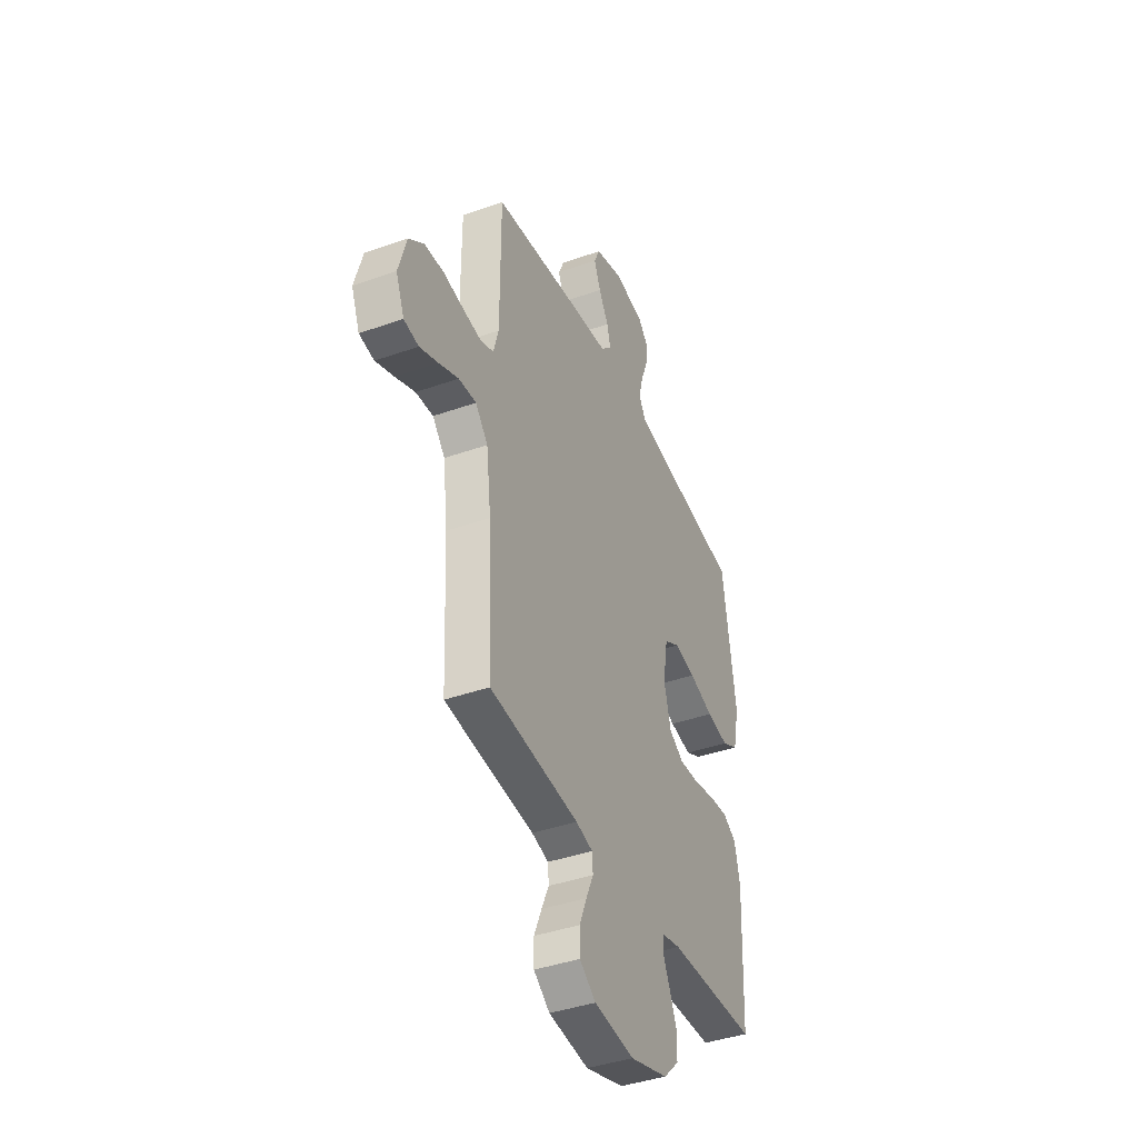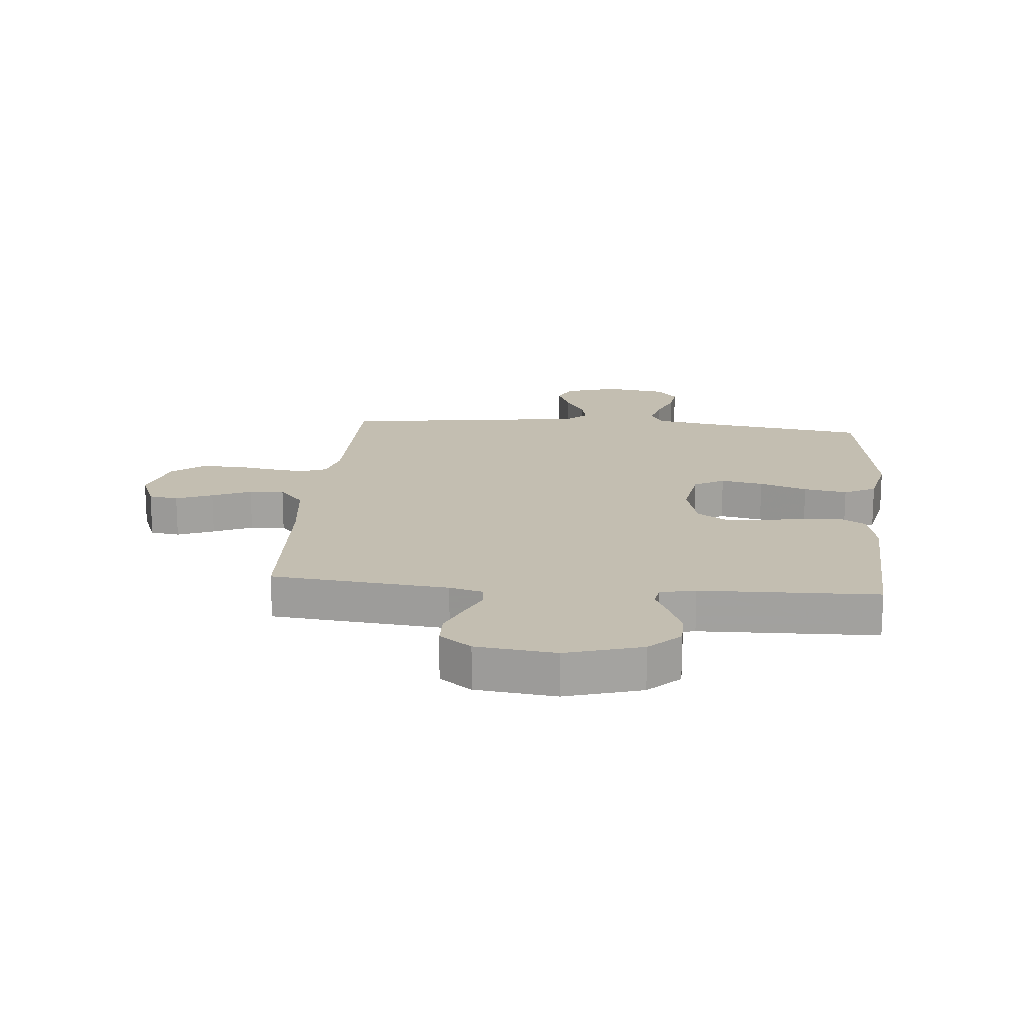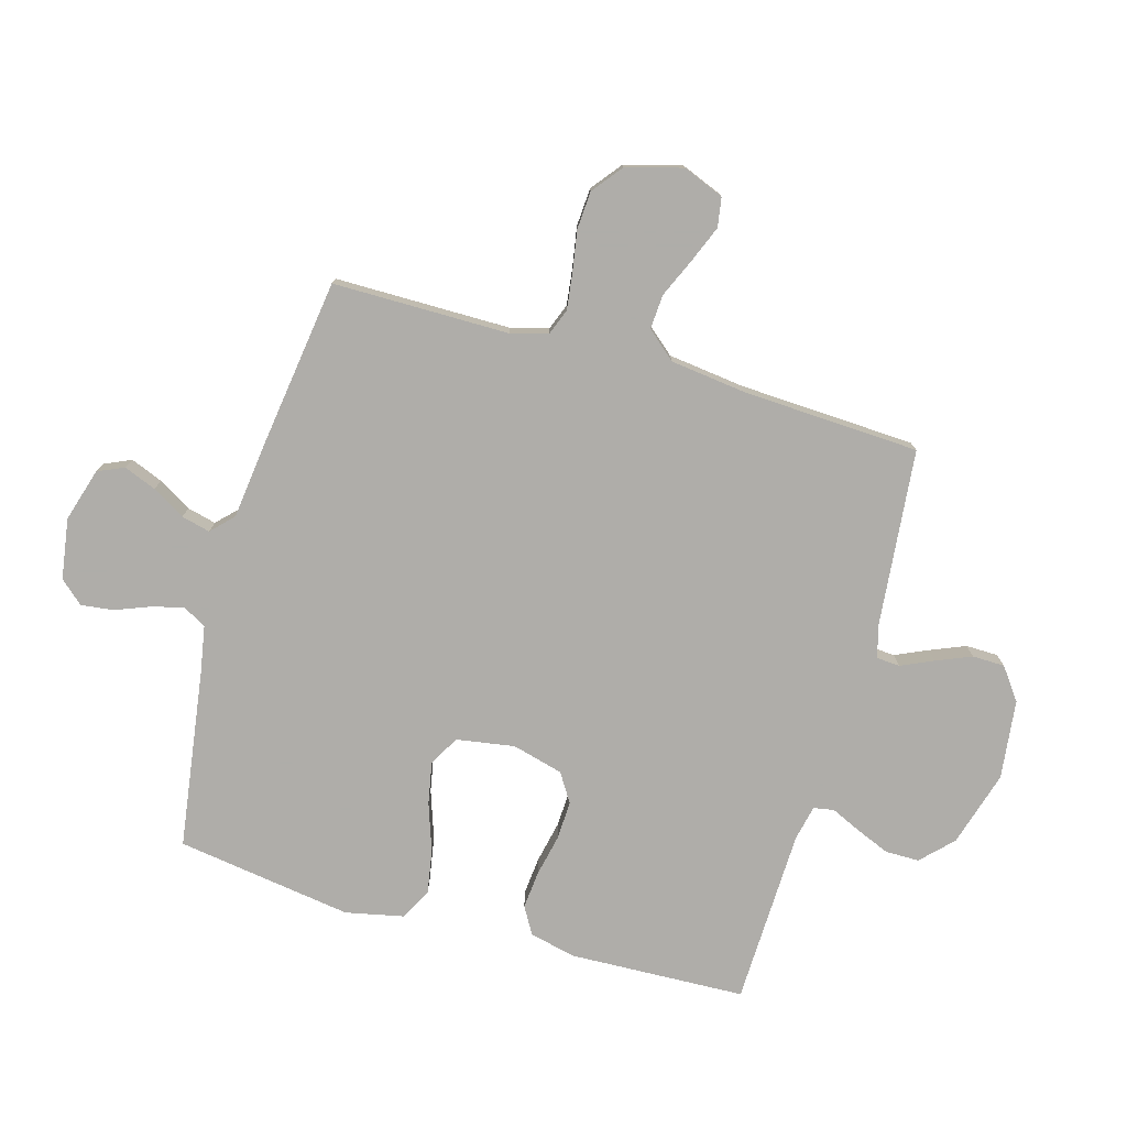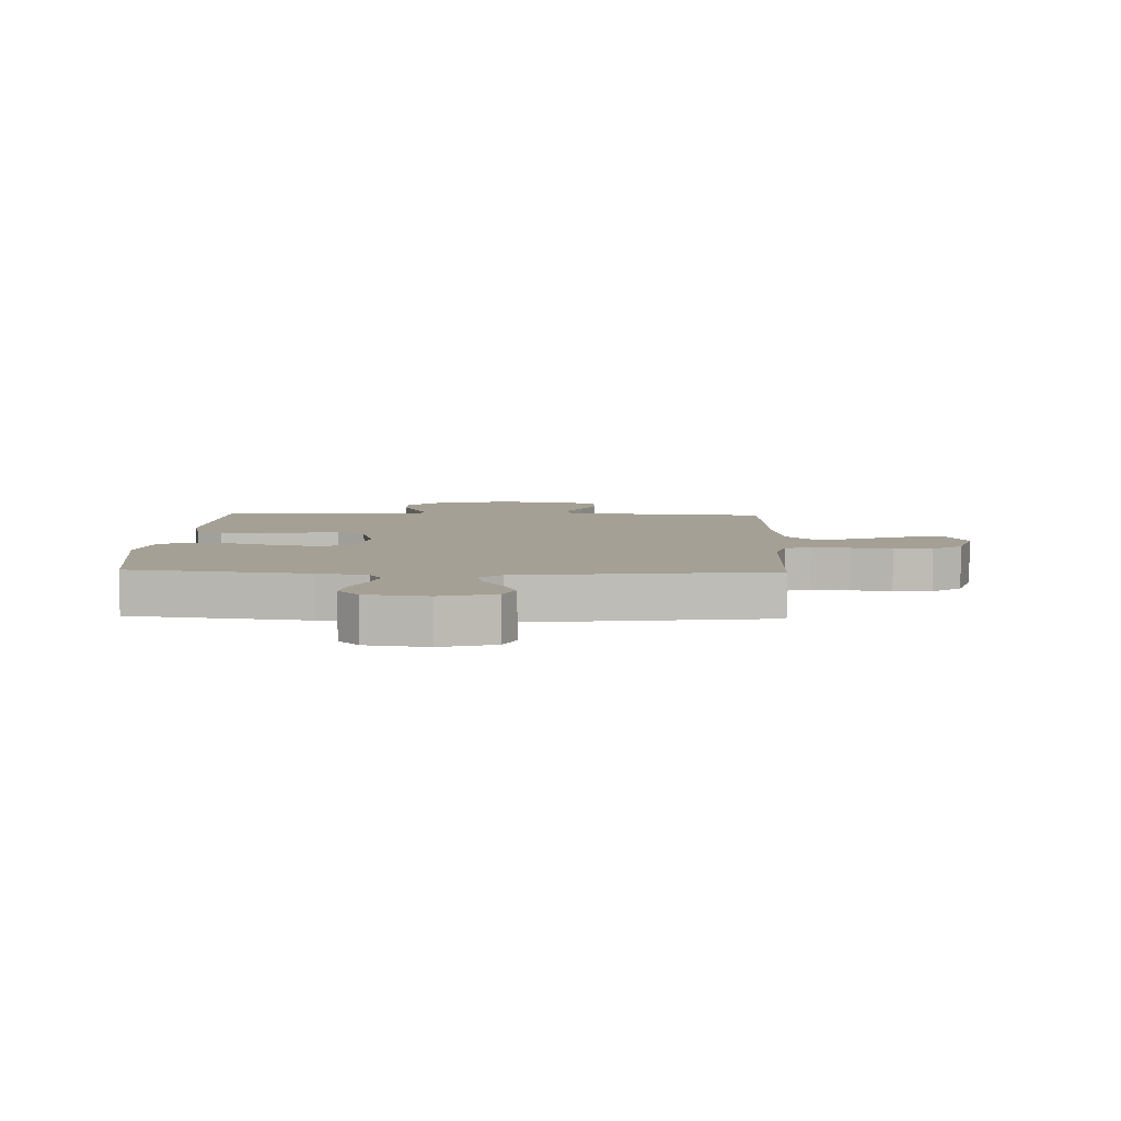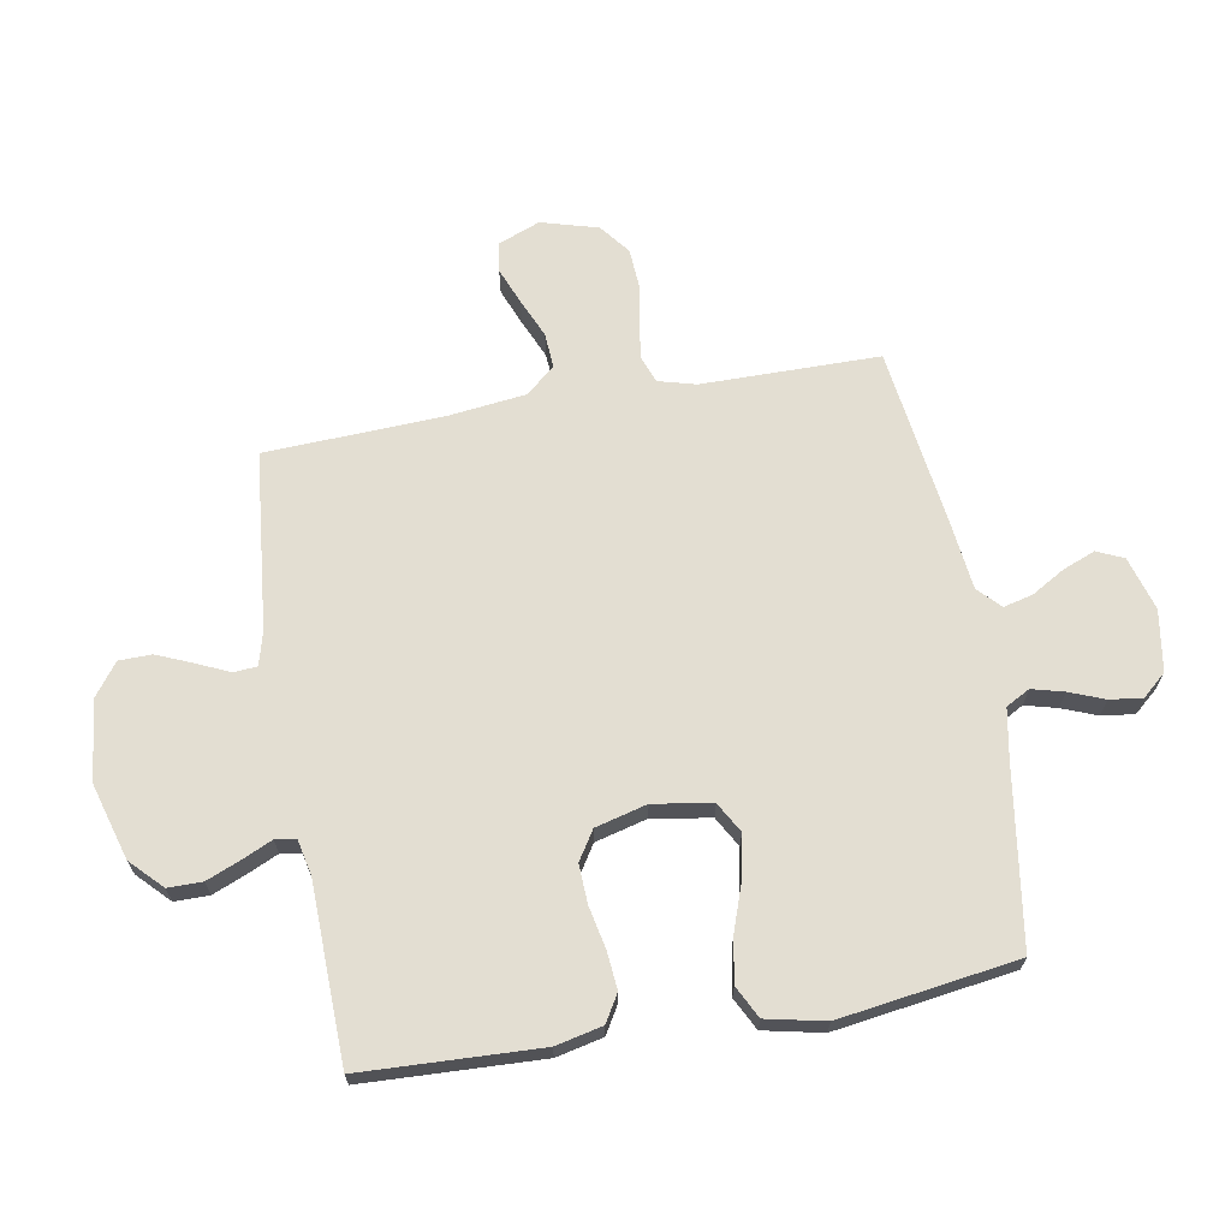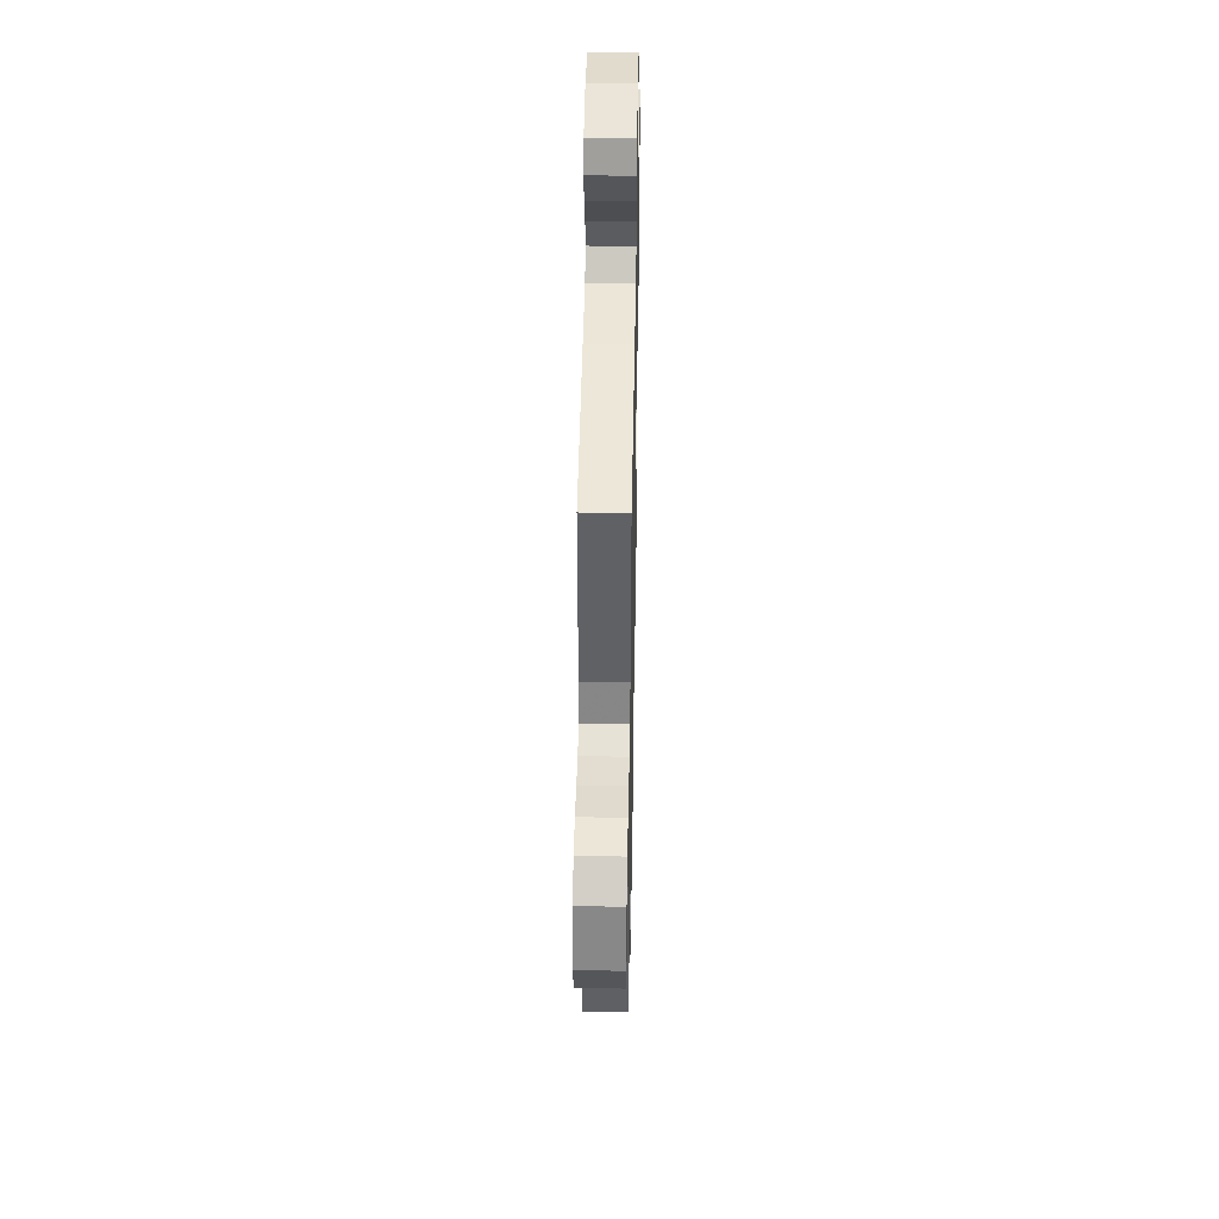
<metadata>
{"format":"obj","ext":"obj","renderer":"f3d","projection":"perspective","resolution":1024,"background":"white","views":[{"elev":-40.8,"azim":113.4,"up":"+Z"},{"elev":17.2,"azim":-174.8,"up":"+Y"},{"elev":-77.2,"azim":74.0,"up":"+Y"},{"elev":5.9,"azim":1.9,"up":"+Y"},{"elev":67.4,"azim":-99.9,"up":"+Y"},{"elev":42.7,"azim":91.1,"up":"+Z"}]}
</metadata>
<code>
v -0.5 0.07 -0.5
v -0.512 0.07 -0.2
v -0.494 0.07 -0.121
v -0.448 0.07 -0.094
v -0.384 0.07 -0.1
v -0.313 0.07 -0.115
v -0.247 0.07 -0.118
v -0.198 0.07 -0.087
v -0.175 0.07 0
v -0.191 0.07 0.099
v -0.242 0.07 0.128
v -0.314 0.07 0.114
v -0.395 0.07 0.086
v -0.469 0.07 0.073
v -0.523 0.07 0.101
v -0.544 0.07 0.2
v -0.5 0.07 0.5
v -0.2 0.07 0.544
v -0.116 0.07 0.559
v -0.094 0.07 0.599
v -0.108 0.07 0.653
v -0.131 0.07 0.712
v -0.138 0.07 0.767
v -0.103 0.07 0.807
v 0 0.07 0.823
v 0.091 0.07 0.796
v 0.111 0.07 0.751
v 0.089 0.07 0.696
v 0.056 0.07 0.64
v 0.044 0.07 0.591
v 0.081 0.07 0.555
v 0.2 0.07 0.541
v 0.5 0.07 0.5
v 0.501 0.07 0.2
v 0.518 0.07 0.137
v 0.563 0.07 0.12
v 0.625 0.07 0.128
v 0.694 0.07 0.14
v 0.759 0.07 0.136
v 0.81 0.07 0.096
v 0.837 0.07 0
v 0.809 0.07 -0.07
v 0.759 0.07 -0.078
v 0.697 0.07 -0.053
v 0.631 0.07 -0.024
v 0.572 0.07 -0.02
v 0.53 0.07 -0.069
v 0.514 0.07 -0.2
v 0.5 0.07 -0.5
v 0.2 0.07 -0.53
v 0.143 0.07 -0.545
v 0.14 0.07 -0.585
v 0.165 0.07 -0.64
v 0.19 0.07 -0.7
v 0.189 0.07 -0.755
v 0.135 0.07 -0.795
v 0 0.07 -0.811
v -0.129 0.07 -0.773
v -0.181 0.07 -0.722
v -0.181 0.07 -0.664
v -0.157 0.07 -0.606
v -0.134 0.07 -0.556
v -0.14 0.07 -0.521
v -0.2 0.07 -0.508
v -0.5 0 -0.5
v -0.512 0 -0.2
v -0.494 0 -0.121
v -0.448 0 -0.094
v -0.384 0 -0.1
v -0.313 0 -0.115
v -0.247 0 -0.118
v -0.198 0 -0.087
v -0.175 0 0
v -0.191 0 0.099
v -0.242 0 0.128
v -0.314 0 0.114
v -0.395 0 0.086
v -0.469 0 0.073
v -0.523 0 0.101
v -0.544 0 0.2
v -0.5 0 0.5
v -0.2 0 0.544
v -0.116 0 0.559
v -0.094 0 0.599
v -0.108 0 0.653
v -0.131 0 0.712
v -0.138 0 0.767
v -0.103 0 0.807
v 0 0 0.823
v 0.091 0 0.796
v 0.111 0 0.751
v 0.089 0 0.696
v 0.056 0 0.64
v 0.044 0 0.591
v 0.081 0 0.555
v 0.2 0 0.541
v 0.5 0 0.5
v 0.501 0 0.2
v 0.518 0 0.137
v 0.563 0 0.12
v 0.625 0 0.128
v 0.694 0 0.14
v 0.759 0 0.136
v 0.81 0 0.096
v 0.837 0 0
v 0.809 0 -0.07
v 0.759 0 -0.078
v 0.697 0 -0.053
v 0.631 0 -0.024
v 0.572 0 -0.02
v 0.53 0 -0.069
v 0.514 0 -0.2
v 0.5 0 -0.5
v 0.2 0 -0.53
v 0.143 0 -0.545
v 0.14 0 -0.585
v 0.165 0 -0.64
v 0.19 0 -0.7
v 0.189 0 -0.755
v 0.135 0 -0.795
v 0 0 -0.811
v -0.129 0 -0.773
v -0.181 0 -0.722
v -0.181 0 -0.664
v -0.157 0 -0.606
v -0.134 0 -0.556
v -0.14 0 -0.521
v -0.2 0 -0.508
f 60 61 62
f 59 60 62
f 58 59 62
f 57 58 62
f 56 57 62
f 55 56 62
f 54 55 62
f 53 54 62
f 52 53 62
f 51 52 62 63
f 50 51 63 64
f 48 49 50 64
f 43 44 45
f 42 43 45
f 41 42 45
f 40 41 45
f 39 40 45
f 38 39 45
f 37 38 45
f 36 37 45 46
f 35 36 46 47
f 31 32 33 34
f 47 48 64
f 35 47 64
f 34 35 64
f 31 34 64
f 27 28 29
f 26 27 29
f 25 26 29
f 24 25 29
f 23 24 29
f 22 23 29
f 21 22 29
f 20 21 29 30
f 16 17 18
f 15 16 18
f 14 15 18
f 13 14 18
f 12 13 18
f 11 12 18 19
f 20 30 31
f 19 20 31
f 11 19 31
f 10 11 31
f 4 5 6
f 3 4 6
f 2 3 6
f 1 2 6
f 64 1 6
f 64 6 7
f 9 10 31
f 8 9 31 64
f 7 8 64
f 126 125 124
f 126 124 123
f 126 123 122
f 126 122 121
f 126 121 120
f 126 120 119
f 126 119 118
f 126 118 117
f 126 117 116
f 127 126 116 115
f 128 127 115 114
f 128 114 113 112
f 109 108 107
f 109 107 106
f 109 106 105
f 109 105 104
f 109 104 103
f 109 103 102
f 109 102 101
f 110 109 101 100
f 111 110 100 99
f 98 97 96 95
f 128 112 111
f 128 111 99
f 128 99 98
f 128 98 95
f 93 92 91
f 93 91 90
f 93 90 89
f 93 89 88
f 93 88 87
f 93 87 86
f 93 86 85
f 94 93 85 84
f 82 81 80
f 82 80 79
f 82 79 78
f 82 78 77
f 82 77 76
f 83 82 76 75
f 95 94 84
f 95 84 83
f 95 83 75
f 95 75 74
f 70 69 68
f 70 68 67
f 70 67 66
f 70 66 65
f 70 65 128
f 71 70 128
f 95 74 73
f 128 95 73 72
f 128 72 71
f 1 65 66 2
f 2 66 67 3
f 3 67 68 4
f 4 68 69 5
f 5 69 70 6
f 6 70 71 7
f 7 71 72 8
f 8 72 73 9
f 9 73 74 10
f 10 74 75 11
f 11 75 76 12
f 12 76 77 13
f 13 77 78 14
f 14 78 79 15
f 15 79 80 16
f 16 80 81 17
f 17 81 82 18
f 18 82 83 19
f 19 83 84 20
f 20 84 85 21
f 21 85 86 22
f 22 86 87 23
f 23 87 88 24
f 24 88 89 25
f 25 89 90 26
f 26 90 91 27
f 27 91 92 28
f 28 92 93 29
f 29 93 94 30
f 30 94 95 31
f 31 95 96 32
f 32 96 97 33
f 33 97 98 34
f 34 98 99 35
f 35 99 100 36
f 36 100 101 37
f 37 101 102 38
f 38 102 103 39
f 39 103 104 40
f 40 104 105 41
f 41 105 106 42
f 42 106 107 43
f 43 107 108 44
f 44 108 109 45
f 45 109 110 46
f 46 110 111 47
f 47 111 112 48
f 48 112 113 49
f 49 113 114 50
f 50 114 115 51
f 51 115 116 52
f 52 116 117 53
f 53 117 118 54
f 54 118 119 55
f 55 119 120 56
f 56 120 121 57
f 57 121 122 58
f 58 122 123 59
f 59 123 124 60
f 60 124 125 61
f 61 125 126 62
f 62 126 127 63
f 63 127 128 64
f 64 128 65 1

</code>
